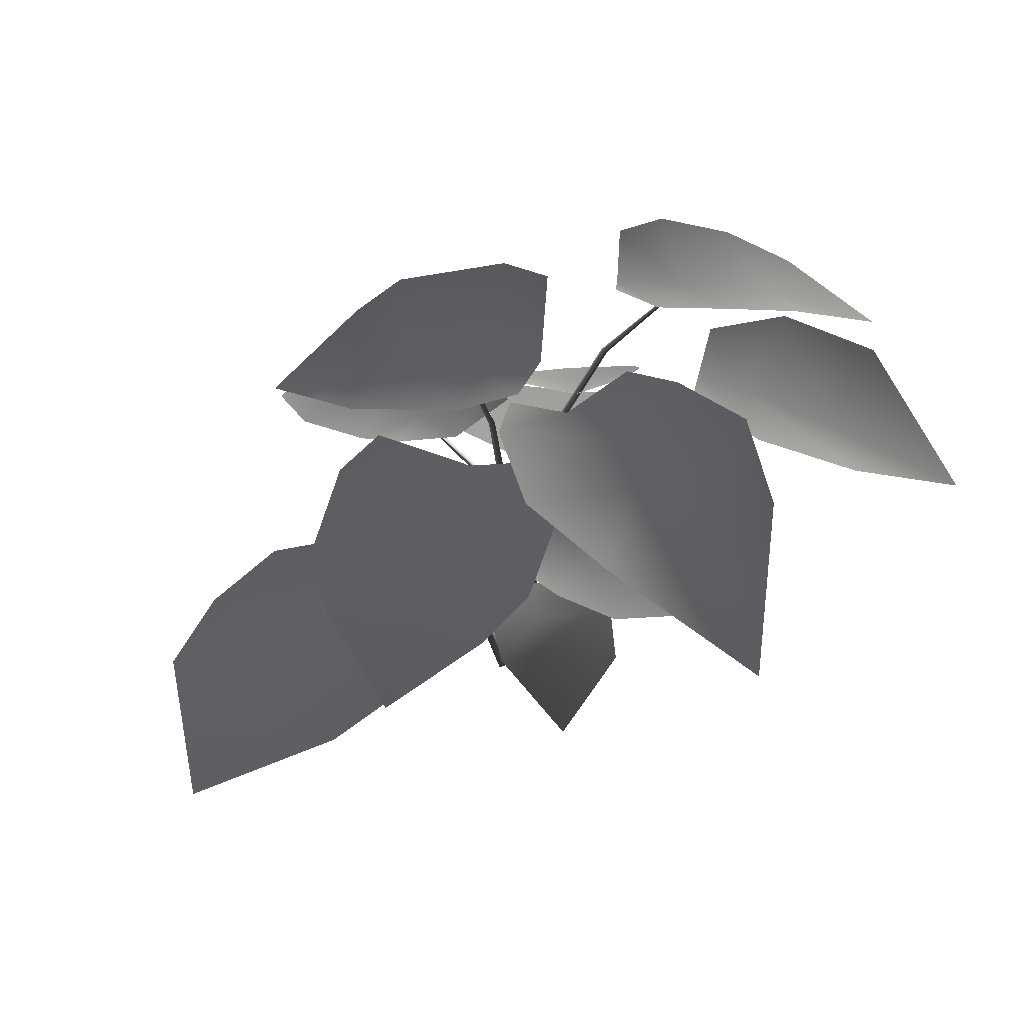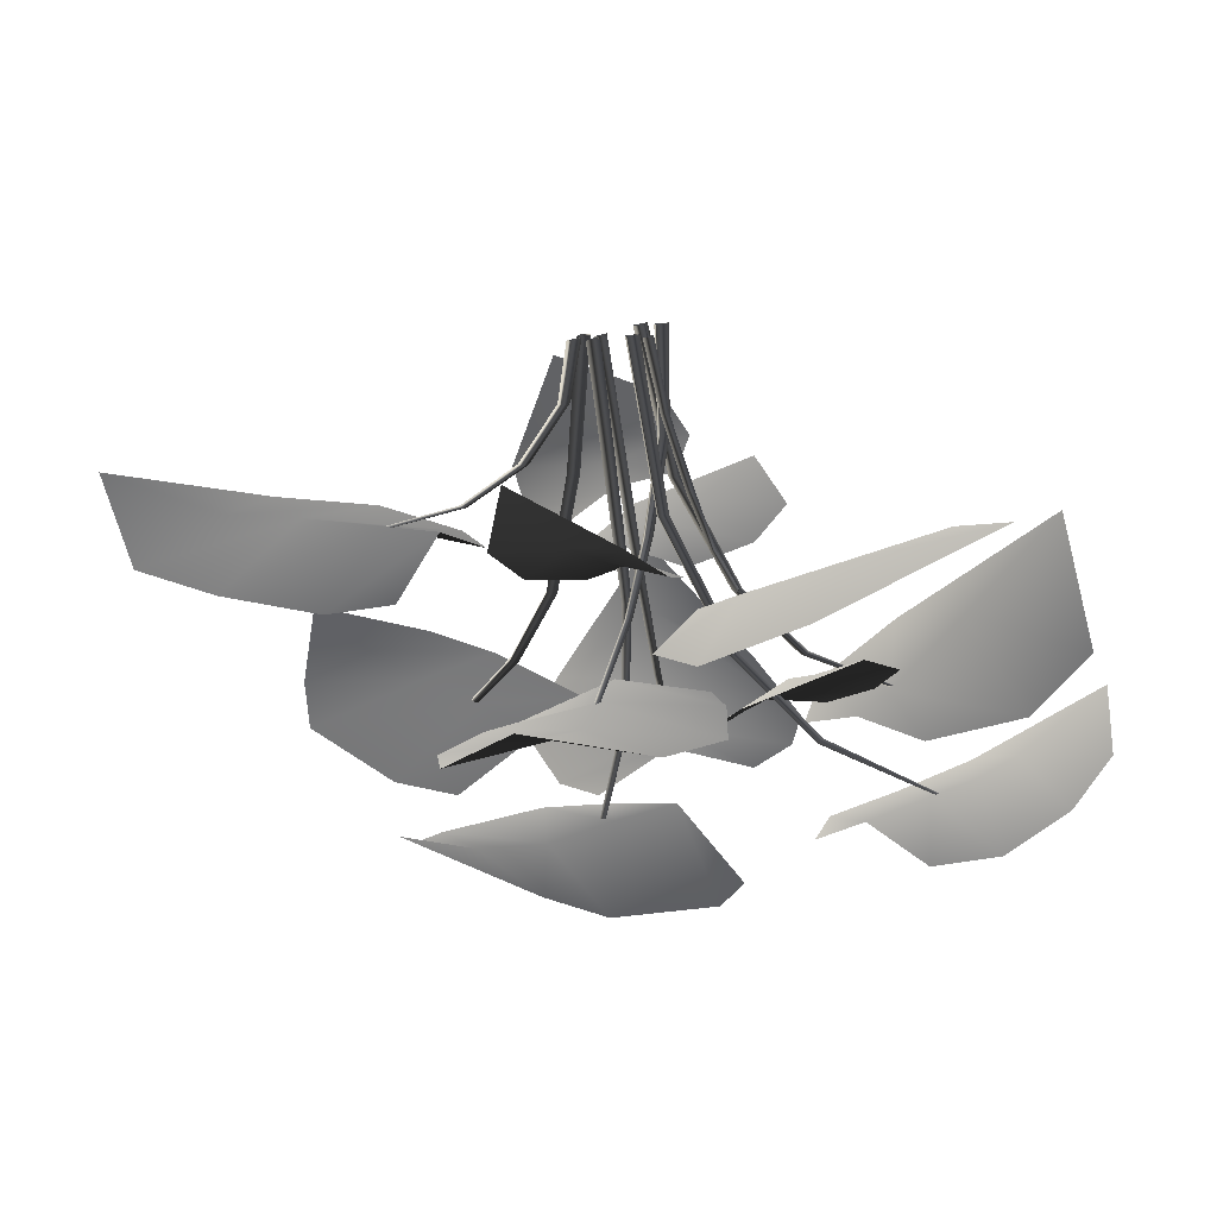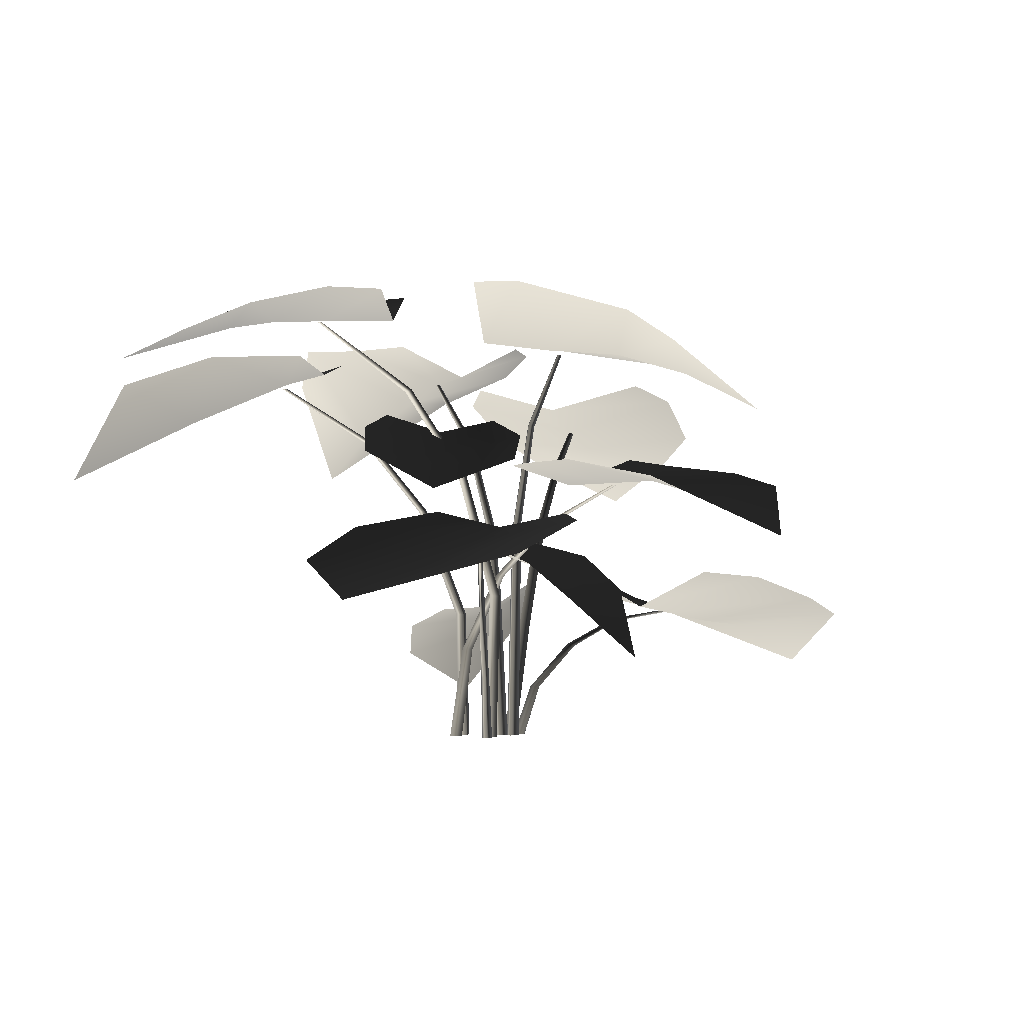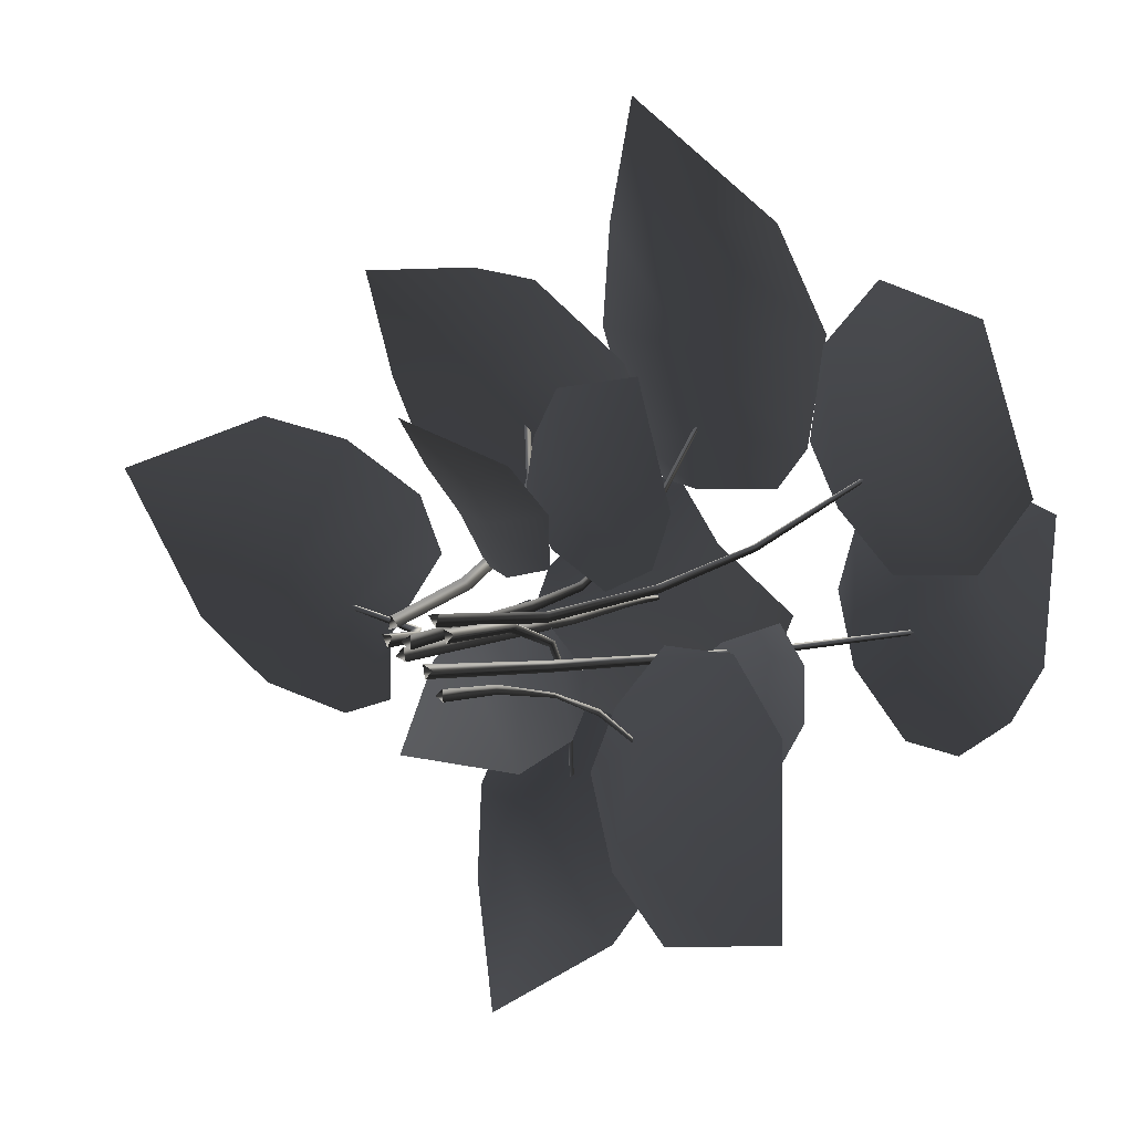
<metadata>
{"format":"obj","ext":"obj","renderer":"f3d","projection":"perspective","resolution":1024,"background":"white","views":[{"elev":34.3,"azim":150.8,"up":"+Z"},{"elev":-74.7,"azim":-171.1,"up":"+Y"},{"elev":-2.0,"azim":-27.7,"up":"+Z"},{"elev":7.6,"azim":-138.5,"up":"+Y"}]}
</metadata>
<code>
v 0.1765 0.2804 0.995
v 0.3055 0.24 0.9692
v 0.1558 0.01666 0.9415
v 0.03208 0.1336 0.9652
v -0.02617 -0.1518 1.083
v -0.07763 -0.026 1.092
v 0.2813 -0.1001 0.9267
v 0.4924 0.04792 0.9234
v 0.4049 -0.217 0.8746
v 0.5246 -0.08734 0.888
v 0.2874 -0.3488 0.9394
v 0.1738 -0.3294 1.006
v 0.5269 -0.3406 0.7862
v 0.1583 0.4013 0.8733
v 0.1996 0.5287 0.8414
v 0.4061 0.3689 0.7714
v 0.2896 0.2505 0.8157
v 0.5806 0.1536 0.8415
v 0.4562 0.108 0.8733
v 0.5242 0.4889 0.7361
v 0.3889 0.7068 0.762
v 0.6407 0.6071 0.6916
v 0.5167 0.7332 0.7023
v 0.771 0.4828 0.7024
v 0.7558 0.3456 0.7621
v 0.7559 0.7241 0.6053
v -0.129 0.2664 0.9602
v -0.2129 0.3588 0.9538
v 0.03358 0.3824 0.8822
v 0.03358 0.2616 0.8904
v 0.2718 0.3595 0.9636
v 0.1912 0.2671 0.9699
v 0.03358 0.5679 0.8441
v -0.2451 0.6005 0.9724
v 0.03358 0.8562 0.7692
v -0.1675 0.8315 0.901
v 0.2686 0.8315 0.8736
v 0.3379 0.601 0.9316
v 0.03353 1.092 0.6684
v -0.424 -0.2517 1.027
v -0.5602 -0.2653 1.023
v -0.4566 -0.01127 0.9774
v -0.3234 -0.09849 0.9774
v -0.265 0.1846 1.057
v -0.2256 0.05067 1.053
v -0.5573 0.05464 0.9773
v -0.7052 -0.1706 0.9892
v -0.6447 0.1141 0.9641
v -0.8109 -0.03924 0.9382
v -0.5722 0.3247 1.031
v -0.4133 0.2742 1.057
v -0.8555 0.2725 0.8974
v -0.4686 0.1166 0.9075
v -0.6801 0.1388 0.8971
v -0.4231 0.3129 0.8556
v -0.3485 0.2489 0.8789
v -0.297 0.5829 0.8906
v -0.2456 0.379 0.9176
v -0.6045 0.4688 0.7665
v -0.84 0.3059 0.837
v -0.8541 0.6596 0.6256
v -0.4796 0.7224 0.8258
v 0.291 -0.1383 0.6664
v 0.3503 -0.2208 0.6498
v 0.1292 -0.31 0.5992
v 0.1007 -0.1799 0.5992
v -0.09637 -0.3185 0.6396
v -0.07219 -0.2178 0.6396
v 0.1616 -0.4582 0.5992
v 0.4259 -0.4003 0.625
v 0.2027 -0.646 0.5519
v 0.4023 -0.6019 0.5864
v 0.02026 -0.6855 0.5979
v -0.09166 -0.5136 0.6396
v 0.2468 -0.8495 0.4664
v 0.3203 0.1445 0.3949
v 0.3708 0.266 0.3824
v 0.4973 0.02689 0.2943
v 0.3879 -0.02462 0.3097
v 0.6039 -0.2289 0.3824
v 0.4753 -0.1845 0.3949
v 0.6581 0.1026 0.2715
v 0.5372 0.3768 0.3302
v 0.8182 0.178 0.2581
v 0.7493 0.4179 0.2888
v 0.9661 -0.0425 0.2888
v 0.7974 -0.1757 0.3302
v 1.064 0.2939 0.16
v 0.02184 -0.3025 0.5271
v -0.05804 -0.4985 0.505
v -0.1506 -0.2015 0.469
v -0.06962 -0.1489 0.499
v -0.376 -0.005667 0.4985
v -0.1677 -0.01496 0.5371
v -0.348 -0.3296 0.4041
v -0.2596 -0.6039 0.4294
v -0.6296 -0.5128 0.3297
v -0.5571 -0.1389 0.4183
v 0.2434 -0.2436 0.1897
v 0.1482 -0.1542 0.3464
v 0.3029 -0.07246 0.3516
v 0.2484 0.008405 0.4346
v 0.09469 -0.08868 0.3958
v 0.1355 0.05779 0.466
v 0.03118 5.416e-05 0.431
v -0.02774 -0.2115 0.4134
v -0.05728 -0.09571 0.4512
v 0.04406 -0.2786 0.3318
v 0.2434 -0.2436 0.1897
v -0.3504 -0.3708 0.5757
v -0.2625 -0.2099 0.6388
v -0.1214 -0.3206 0.6488
v -0.4233 -0.1652 0.6675
v -0.055 -0.2237 0.7101
v -0.2176 -0.1266 0.6643
v -0.06164 -0.09958 0.7525
v -0.1666 -0.03214 0.7263
v -0.3771 -0.05799 0.7301
v -0.2865 0.01608 0.7664
v -0.2251 0.5393 0.3813
v -0.09192 0.3627 0.417
v -0.2714 0.2709 0.4282
v 0.03321 0.5026 0.4352
v -0.1949 0.1481 0.4645
v -0.02387 0.2729 0.429
v -0.05961 0.09044 0.4795
v 0.05328 0.171 0.4427
v 0.1301 0.3953 0.4719
v 0.1673 0.263 0.4846
v 0.1459 0.456 0.09542
v 0.1014 0.3215 0.2421
v -0.05949 0.367 0.1901
v -0.1014 0.2684 0.2603
v 0.07998 0.2357 0.2845
v -0.0652 0.1545 0.3037
v 0.05573 0.1266 0.3099
v 0.2366 0.2417 0.3609
v 0.1707 0.1358 0.3739
v 0.2573 0.3419 0.2844
v 0.1459 0.456 0.09542
v -0.4755 -0.007507 0.9755
v -0.4644 -0.00401 0.9762
v -0.4668 -0.01512 0.9735
v -0.03943 -0.01242 -0.001707
v -0.04295 -0.04549 0.3376
v -0.02433 -0.06159 0.3356
v -0.01745 -0.03142 -0.001707
v -0.0196 -0.03746 0.3381
v -0.01199 -0.002886 -0.001707
v -0.04295 -0.04549 0.3376
v -0.03943 -0.01242 -0.001707
v -0.1177 -0.0677 0.6232
v -0.133 -0.05424 0.6235
v -0.1138 -0.04782 0.6251
v -0.133 -0.05424 0.6235
v -0.2551 -0.05512 0.8223
v -0.2661 -0.04424 0.8164
v -0.2514 -0.03949 0.8213
v -0.2661 -0.04424 0.8164
v -0.4668 -0.01512 0.9735
v -0.4755 -0.007507 0.9755
v -0.4644 -0.00401 0.9762
v -0.4755 -0.007507 0.9755
v 0.02669 0.398 0.8786
v 0.03676 0.3923 0.8798
v 0.02669 0.3866 0.881
v 0.02166 0.05006 -0.001707
v 0.02292 0.07961 0.3498
v 0.02292 0.05499 0.3518
v 0.02166 0.02101 -0.001707
v 0.04431 0.0673 0.3508
v 0.04682 0.03553 -0.001707
v 0.02292 0.07961 0.3498
v 0.02166 0.05006 -0.001707
v 0.02418 0.08288 0.5068
v 0.02418 0.1028 0.5026
v 0.04179 0.09283 0.5047
v 0.02418 0.1028 0.5026
v 0.02544 0.2003 0.724
v 0.02544 0.2132 0.7146
v 0.03927 0.2068 0.7193
v 0.02544 0.2132 0.7146
v 0.02669 0.3866 0.881
v 0.02669 0.398 0.8786
v 0.03676 0.3923 0.8798
v 0.02669 0.398 0.8786
v 0.4209 0.3889 0.7627
v 0.4224 0.3756 0.7661
v 0.4091 0.376 0.7695
v 0.07363 0.08265 -0.001781
v 0.138 0.1235 0.2643
v 0.1156 0.1021 0.2669
v 0.0525 0.06279 -0.001781
v 0.1416 0.09731 0.2657
v 0.08031 0.05437 -0.001707
v 0.138 0.1235 0.2643
v 0.07363 0.08265 -0.001781
v 0.2005 0.1697 0.5125
v 0.22 0.1885 0.5074
v 0.2225 0.1664 0.51
v 0.22 0.1885 0.5074
v 0.3069 0.272 0.6693
v 0.32 0.2852 0.6582
v 0.3232 0.2688 0.6638
v 0.32 0.2852 0.6582
v 0.4091 0.376 0.7695
v 0.4209 0.3889 0.7627
v 0.4224 0.3756 0.7661
v 0.4209 0.3889 0.7627
v 0.1811 0.005745 0.9296
v 0.1699 0.002767 0.9303
v 0.1728 0.01376 0.9278
v 0.06163 0.004834 -0.001707
v 0.06983 0.01135 0.3545
v 0.05197 0.02831 0.3526
v 0.04056 0.02483 -0.001707
v 0.04613 0.004426 0.355
v 0.03377 -0.003417 -0.001707
v 0.06983 0.01135 0.3545
v 0.06163 0.004834 -0.001707
v 0.05866 0.02847 0.5118
v 0.0733 0.01432 0.5121
v 0.05377 0.008802 0.5136
v 0.0733 0.01432 0.5121
v 0.1024 0.03194 0.7563
v 0.1129 0.02057 0.7509
v 0.09801 0.01651 0.7554
v 0.1129 0.02057 0.7509
v 0.1728 0.01376 0.9278
v 0.1811 0.005745 0.9296
v 0.1699 0.002767 0.9303
v 0.1811 0.005745 0.9296
v 0.4983 0.03011 0.2958
v 0.4932 0.02004 0.2984
v 0.4882 0.0301 0.301
v 0.09835 0.04392 -0.001554
v 0.1337 0.03277 0.1138
v 0.109 0.03277 0.1143
v 0.0693 0.04392 -0.001861
v 0.1214 0.01139 0.114
v 0.08383 0.01876 -0.001707
v 0.1337 0.03277 0.1138
v 0.09835 0.04392 -0.001554
v 0.2051 0.01949 0.2177
v 0.2244 0.01949 0.2126
v 0.2147 0.001879 0.2151
v 0.2244 0.01949 0.2126
v 0.3334 0.01563 0.2804
v 0.3451 0.01564 0.274
v 0.3393 0.0018 0.2771
v 0.3451 0.01564 0.274
v 0.4882 0.0301 0.301
v 0.4983 0.03011 0.2958
v 0.4932 0.02004 0.2984
v 0.4983 0.03011 0.2958
v -0.4333 0.3184 0.8468
v -0.422 0.316 0.8475
v -0.4295 0.3075 0.8451
v -0.05608 0.09955 -0.001707
v -0.0754 0.0725 0.2929
v -0.06711 0.04932 0.2912
v -0.04628 0.0722 -0.001707
v -0.05113 0.068 0.2934
v -0.02749 0.09436 -0.001707
v -0.0754 0.0725 0.2929
v -0.05608 0.09955 -0.001707
v -0.1514 0.08994 0.5409
v -0.1581 0.1092 0.5412
v -0.1382 0.1053 0.5426
v -0.1581 0.1092 0.5412
v -0.2648 0.1685 0.7138
v -0.269 0.1833 0.7087
v -0.2539 0.1802 0.713
v -0.269 0.1833 0.7087
v -0.4295 0.3075 0.8451
v -0.4333 0.3184 0.8468
v -0.422 0.316 0.8475
v -0.4333 0.3184 0.8468
v 0.1348 -0.34 0.5932
v 0.1263 -0.3321 0.5936
v 0.1372 -0.3287 0.5919
v -0.07369 0.04304 -0.001707
v -0.04794 0.03776 0.2074
v -0.04297 0.06188 0.2061
v -0.06783 0.0715 -0.001707
v -0.06633 0.05423 0.2077
v -0.09541 0.06234 -0.001707
v -0.04794 0.03776 0.2074
v -0.07369 0.04304 -0.001707
v 0.01275 0.001674 0.3834
v 0.008462 -0.01822 0.3835
v -0.006529 -0.004557 0.3846
v 0.008462 -0.01822 0.3835
v 0.06879 -0.1244 0.5061
v 0.06466 -0.1392 0.5025
v 0.05335 -0.1287 0.5055
v 0.06466 -0.1392 0.5025
v 0.1372 -0.3287 0.5919
v 0.1348 -0.34 0.5932
v 0.1263 -0.3321 0.5936
v 0.1348 -0.34 0.5932
v -0.1504 -0.2064 0.4573
v -0.1501 -0.1965 0.4615
v -0.143 -0.2027 0.4659
v -0.06571 -0.07029 -0.001707
v -0.07231 -0.07405 0.1418
v -0.05562 -0.06571 0.1428
v -0.04449 -0.0597 -0.001707
v -0.07063 -0.05413 0.1423
v -0.06355 -0.04503 -0.001707
v -0.07231 -0.07405 0.1418
v -0.06571 -0.07029 -0.001707
v -0.08103 -0.09627 0.2917
v -0.09688 -0.09698 0.2846
v -0.09144 -0.08785 0.2882
v -0.09688 -0.09698 0.2846
v -0.1102 -0.141 0.3992
v -0.1187 -0.1452 0.3886
v -0.1191 -0.1321 0.3938
v -0.1187 -0.1452 0.3886
v -0.143 -0.2027 0.4659
v -0.1504 -0.2064 0.4573
v -0.1501 -0.1965 0.4615
v -0.1504 -0.2064 0.4573
g Fern_16_(3)_1764_2
f 1 3 2
f 1 4 3
f 4 5 3
f 4 6 5
f 2 3 7
f 2 7 8
f 8 7 9
f 8 9 10
f 7 11 9
f 7 12 11
f 3 12 7
f 3 5 12
f 9 13 10
f 11 13 9
f 14 16 15
f 14 17 16
f 17 18 16
f 17 19 18
f 15 16 20
f 15 20 21
f 21 20 22
f 21 22 23
f 20 24 22
f 20 25 24
f 16 25 20
f 16 18 25
f 22 26 23
f 24 26 22
f 27 29 28
f 27 30 29
f 30 31 29
f 30 32 31
f 28 29 33
f 28 33 34
f 34 33 35
f 34 35 36
f 33 37 35
f 33 38 37
f 29 38 33
f 29 31 38
f 35 39 36
f 37 39 35
f 40 42 41
f 40 43 42
f 43 44 42
f 43 45 44
f 41 42 46
f 41 46 47
f 47 46 48
f 47 48 49
f 46 50 48
f 46 51 50
f 42 51 46
f 42 44 51
f 48 52 49
f 50 52 48
f 53 55 54
f 53 56 55
f 56 57 55
f 56 58 57
f 54 55 59
f 54 59 60
f 61 60 59
f 59 62 61
f 55 62 59
f 55 57 62
f 63 65 64
f 63 66 65
f 66 67 65
f 66 68 67
f 64 65 69
f 64 69 70
f 70 69 71
f 70 71 72
f 69 73 71
f 69 74 73
f 65 74 69
f 65 67 74
f 71 75 72
f 73 75 71
f 76 78 77
f 76 79 78
f 79 80 78
f 79 81 80
f 77 78 82
f 77 82 83
f 83 82 84
f 83 84 85
f 82 86 84
f 82 87 86
f 78 87 82
f 78 80 87
f 84 88 85
f 86 88 84
f 89 91 90
f 89 92 91
f 92 93 91
f 92 94 93
f 90 91 95
f 90 95 96
f 97 96 95
f 95 98 97
f 91 98 95
f 91 93 98
f 99 101 100
f 102 100 101
f 102 103 100
f 104 103 102
f 104 105 103
f 105 106 103
f 105 107 106
f 103 108 100
f 103 106 108
f 100 108 109
f 110 112 111
f 111 113 110
f 114 111 112
f 114 115 111
f 115 113 111
f 116 115 114
f 116 117 115
f 117 118 115
f 115 118 113
f 117 119 118
f 120 122 121
f 121 123 120
f 124 121 122
f 124 125 121
f 125 123 121
f 126 125 124
f 126 127 125
f 127 128 125
f 125 128 123
f 127 129 128
f 130 132 131
f 133 131 132
f 133 134 131
f 135 134 133
f 135 136 134
f 136 137 134
f 136 138 137
f 134 139 131
f 134 137 139
f 131 139 140
f 141 143 142
f 144 146 145
f 144 147 146
f 147 148 146
f 147 149 148
f 149 150 148
f 149 151 150
f 145 146 152
f 145 152 153
f 146 154 152
f 146 148 154
f 148 155 154
f 148 150 155
f 153 152 156
f 153 156 157
f 152 158 156
f 152 154 158
f 154 159 158
f 154 155 159
f 157 156 160
f 157 160 161
f 156 162 160
f 156 158 162
f 158 163 162
f 158 159 163
f 164 166 165
f 167 169 168
f 167 170 169
f 170 171 169
f 170 172 171
f 172 173 171
f 172 174 173
f 168 169 175
f 168 175 176
f 169 177 175
f 169 171 177
f 171 178 177
f 171 173 178
f 176 175 179
f 176 179 180
f 175 181 179
f 175 177 181
f 177 182 181
f 177 178 182
f 180 179 183
f 180 183 184
f 179 185 183
f 179 181 185
f 181 186 185
f 181 182 186
f 187 189 188
f 190 192 191
f 190 193 192
f 193 194 192
f 193 195 194
f 195 196 194
f 195 197 196
f 191 192 198
f 191 198 199
f 192 200 198
f 192 194 200
f 194 201 200
f 194 196 201
f 199 198 202
f 199 202 203
f 198 204 202
f 198 200 204
f 200 205 204
f 200 201 205
f 203 202 206
f 203 206 207
f 202 208 206
f 202 204 208
f 204 209 208
f 204 205 209
f 210 212 211
f 213 215 214
f 213 216 215
f 216 217 215
f 216 218 217
f 218 219 217
f 218 220 219
f 214 215 221
f 214 221 222
f 215 223 221
f 215 217 223
f 217 224 223
f 217 219 224
f 222 221 225
f 222 225 226
f 221 227 225
f 221 223 227
f 223 228 227
f 223 224 228
f 226 225 229
f 226 229 230
f 225 231 229
f 225 227 231
f 227 232 231
f 227 228 232
f 233 235 234
f 236 238 237
f 236 239 238
f 239 240 238
f 239 241 240
f 241 242 240
f 241 243 242
f 237 238 244
f 237 244 245
f 238 246 244
f 238 240 246
f 240 247 246
f 240 242 247
f 245 244 248
f 245 248 249
f 244 250 248
f 244 246 250
f 246 251 250
f 246 247 251
f 249 248 252
f 249 252 253
f 248 254 252
f 248 250 254
f 250 255 254
f 250 251 255
f 256 258 257
f 259 261 260
f 259 262 261
f 262 263 261
f 262 264 263
f 264 265 263
f 264 266 265
f 260 261 267
f 260 267 268
f 261 269 267
f 261 263 269
f 263 270 269
f 263 265 270
f 268 267 271
f 268 271 272
f 267 273 271
f 267 269 273
f 269 274 273
f 269 270 274
f 272 271 275
f 272 275 276
f 271 277 275
f 271 273 277
f 273 278 277
f 273 274 278
f 279 281 280
f 282 284 283
f 282 285 284
f 285 286 284
f 285 287 286
f 287 288 286
f 287 289 288
f 283 284 290
f 283 290 291
f 284 292 290
f 284 286 292
f 286 293 292
f 286 288 293
f 291 290 294
f 291 294 295
f 290 296 294
f 290 292 296
f 292 297 296
f 292 293 297
f 295 294 298
f 295 298 299
f 294 300 298
f 294 296 300
f 296 301 300
f 296 297 301
f 302 304 303
f 305 307 306
f 305 308 307
f 308 309 307
f 308 310 309
f 310 311 309
f 310 312 311
f 306 307 313
f 306 313 314
f 307 315 313
f 307 309 315
f 309 316 315
f 309 311 316
f 314 313 317
f 314 317 318
f 313 319 317
f 313 315 319
f 315 320 319
f 315 316 320
f 318 317 321
f 318 321 322
f 317 323 321
f 317 319 323
f 319 324 323
f 319 320 324

</code>
